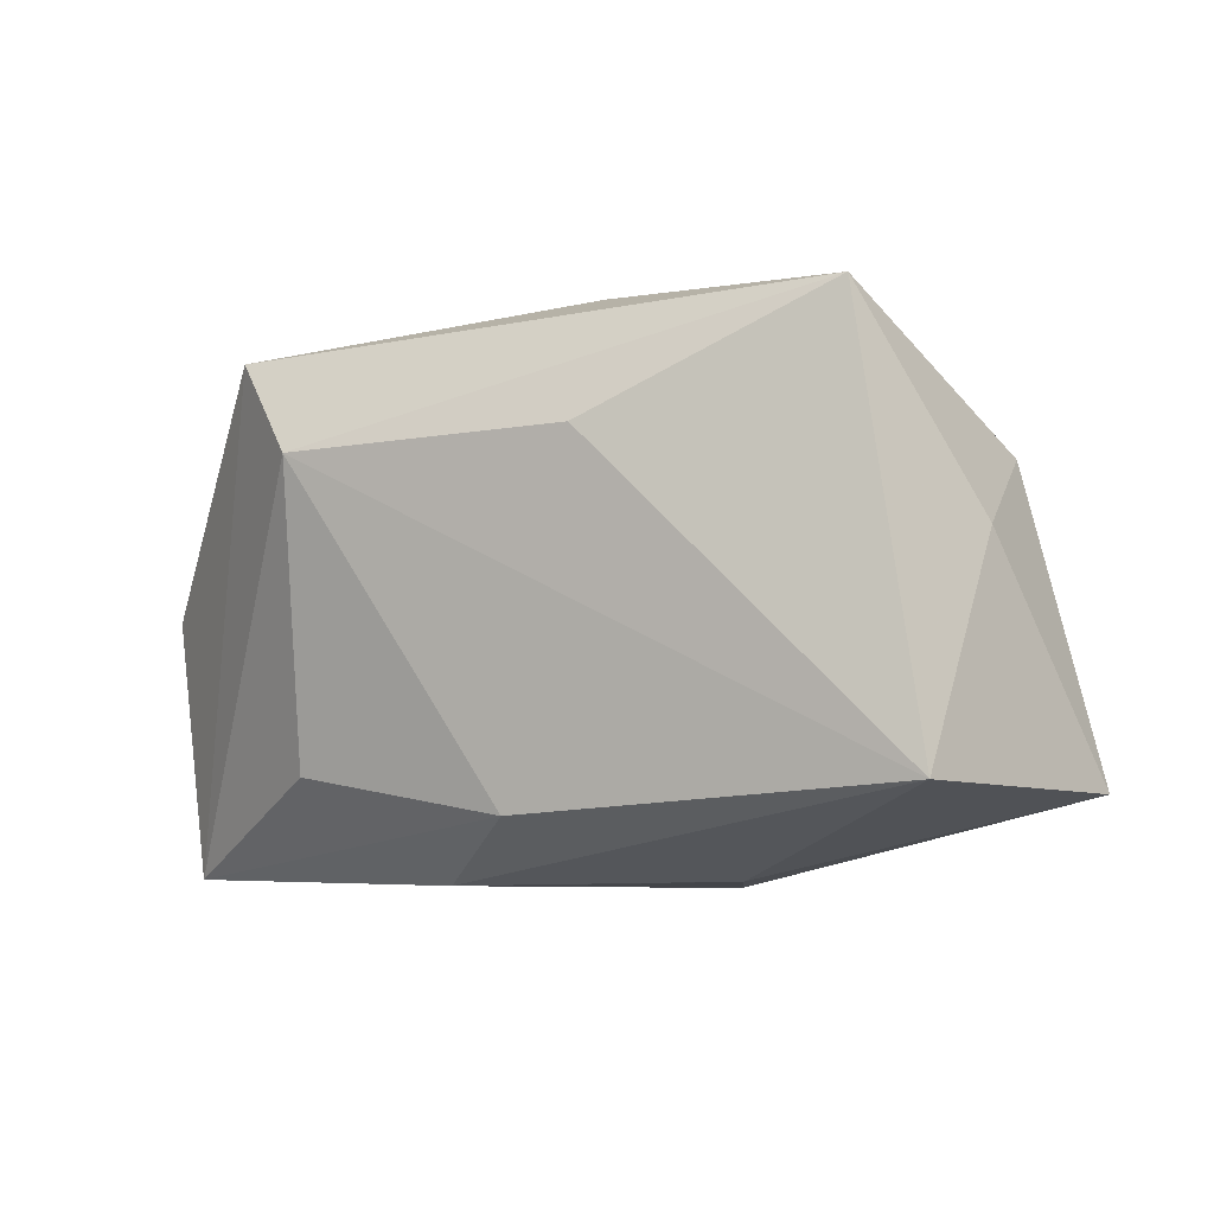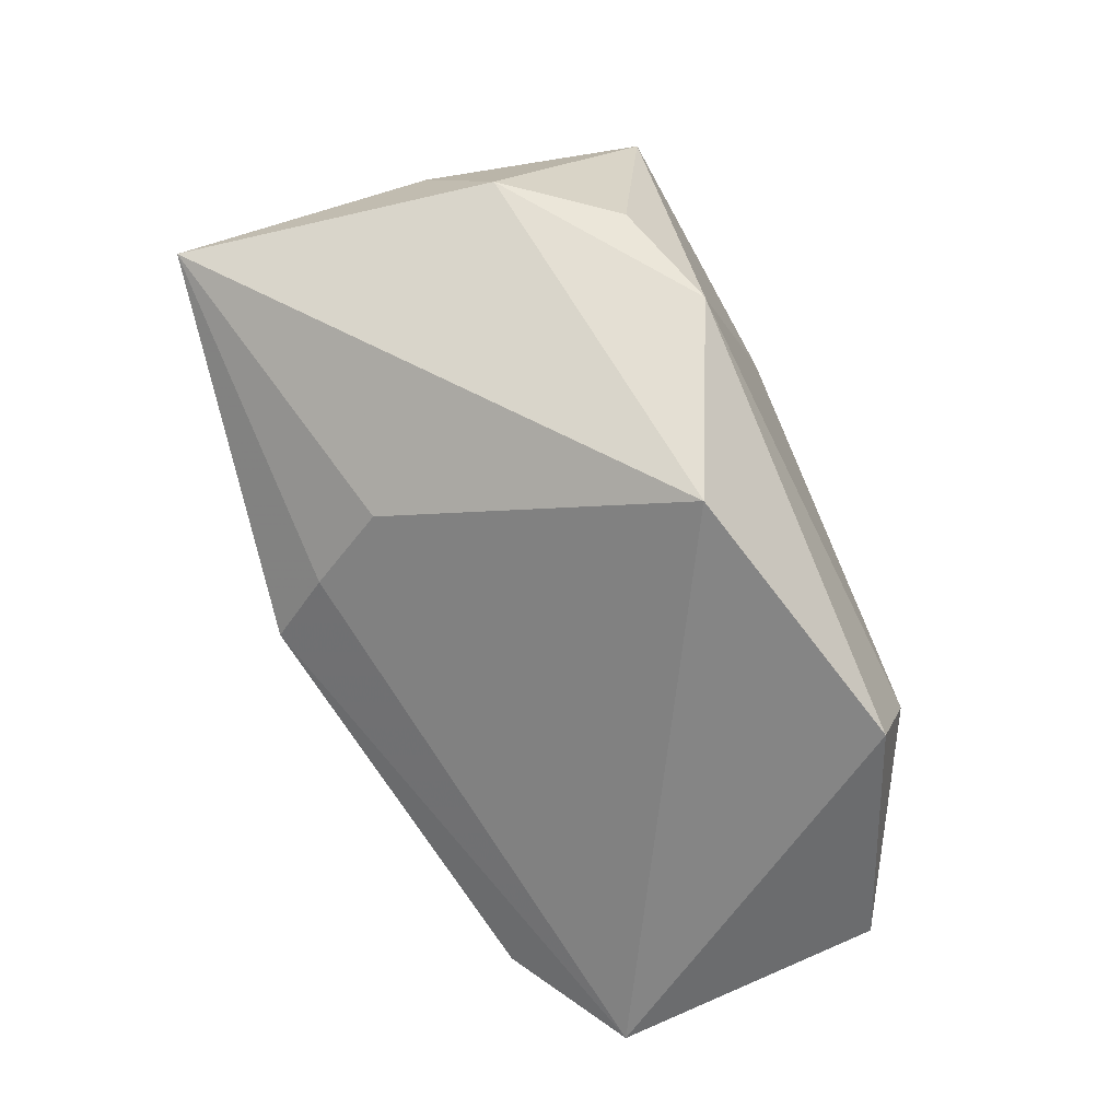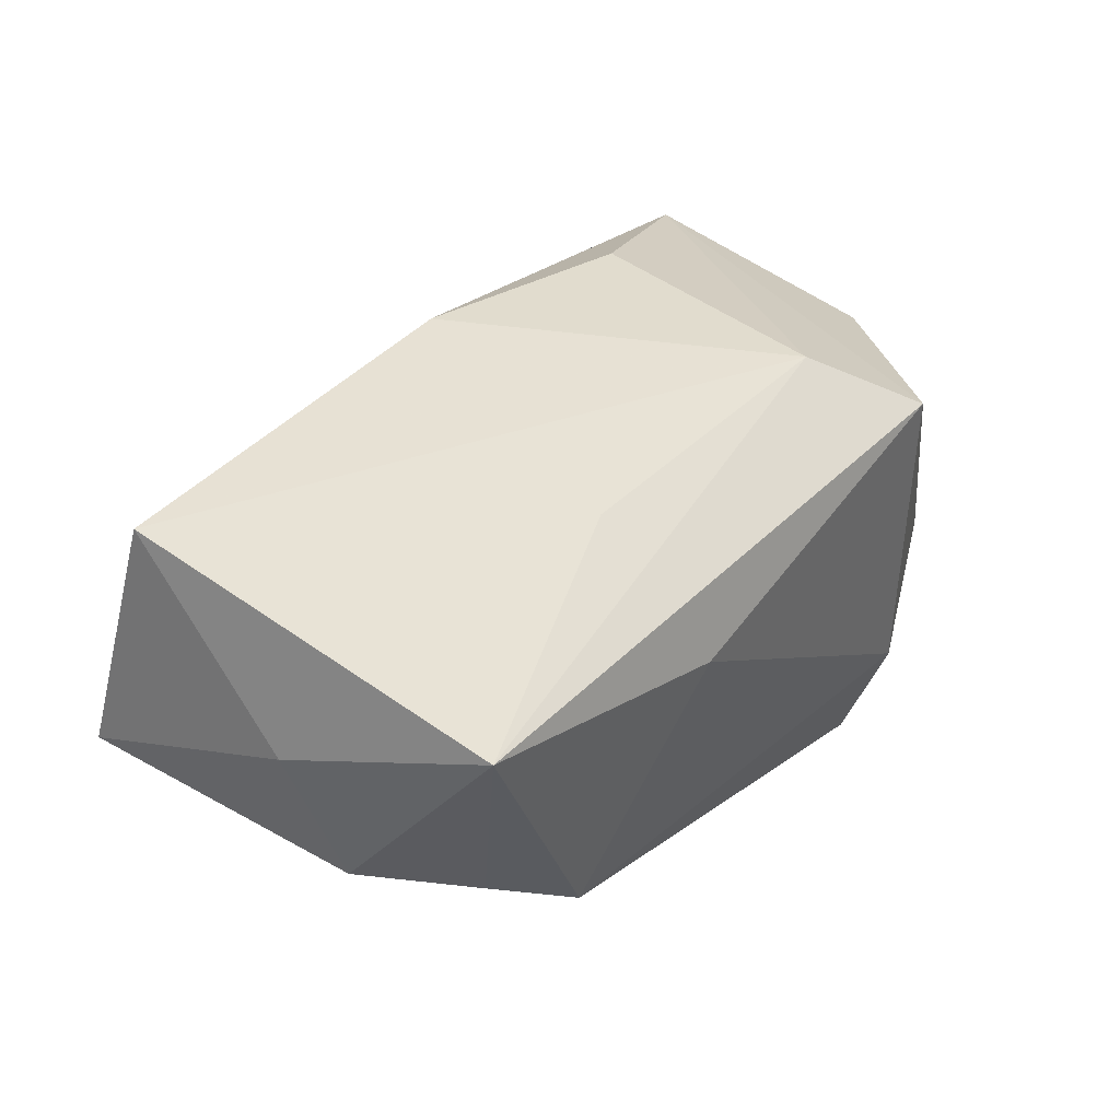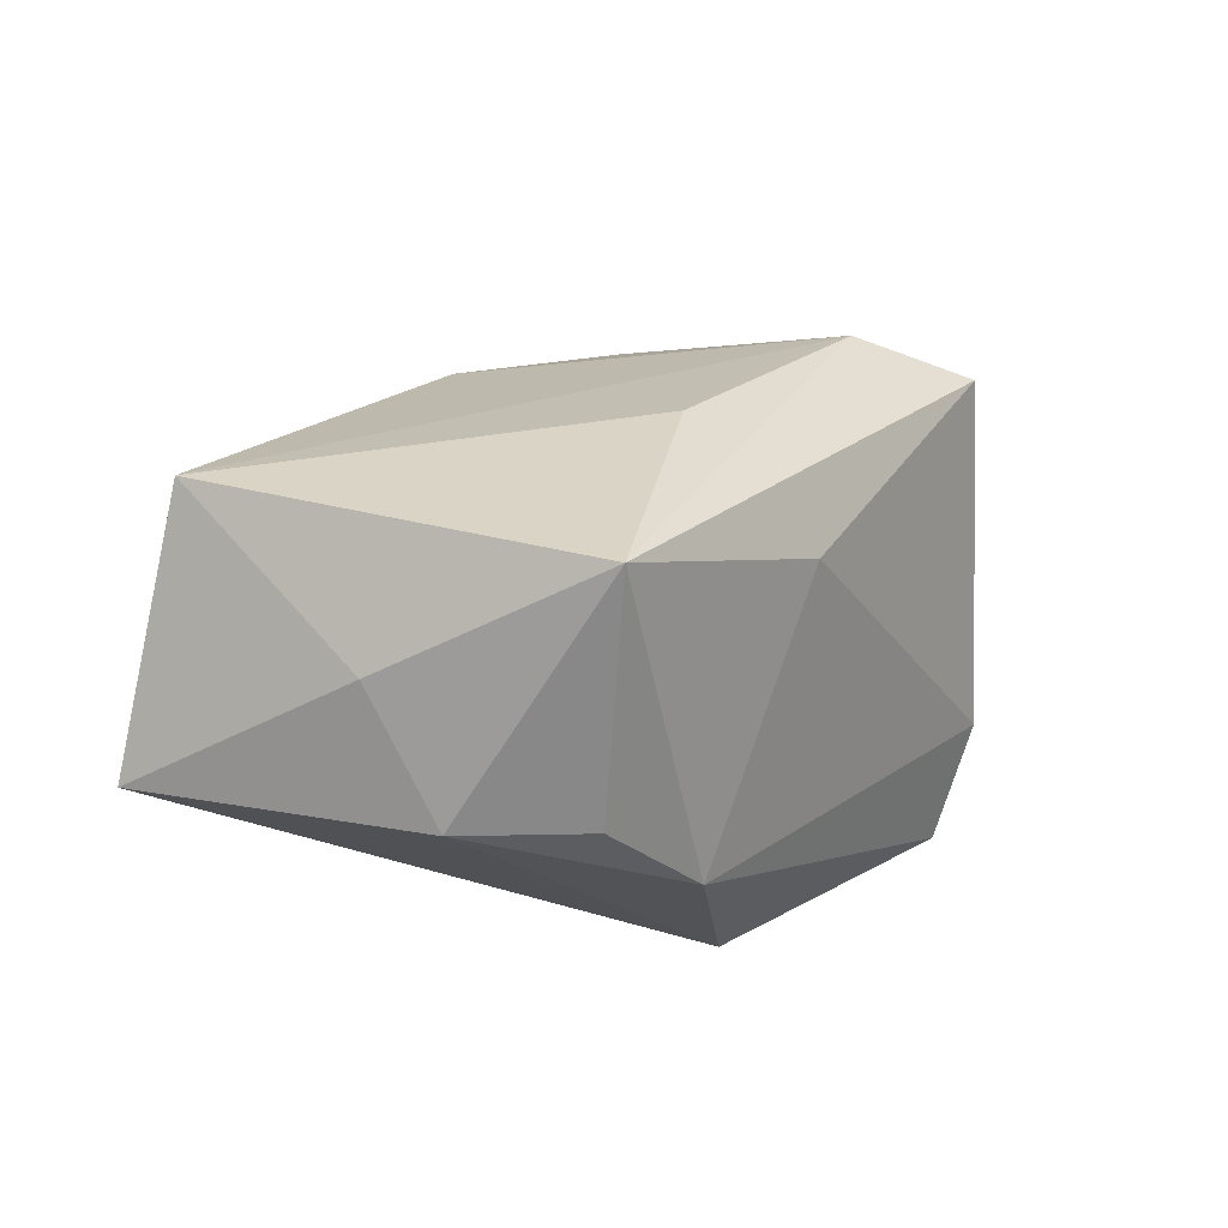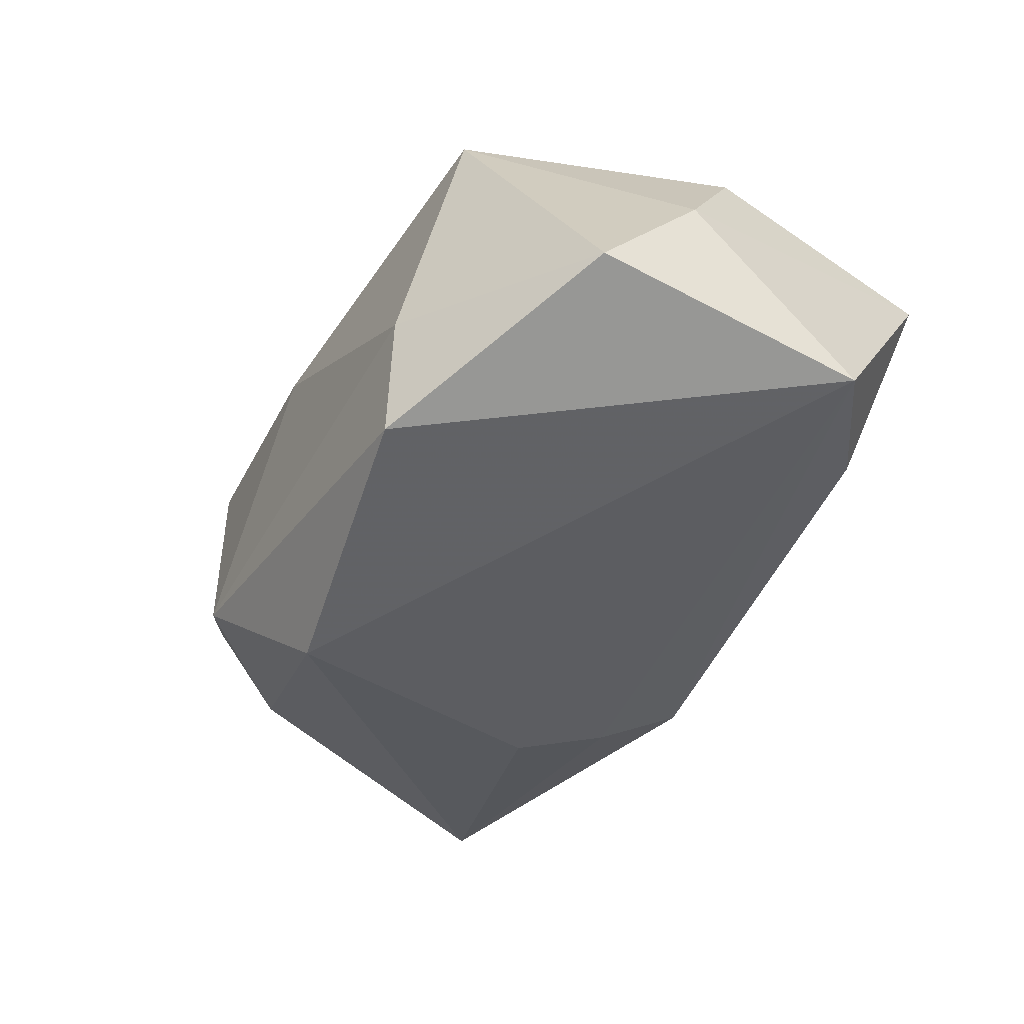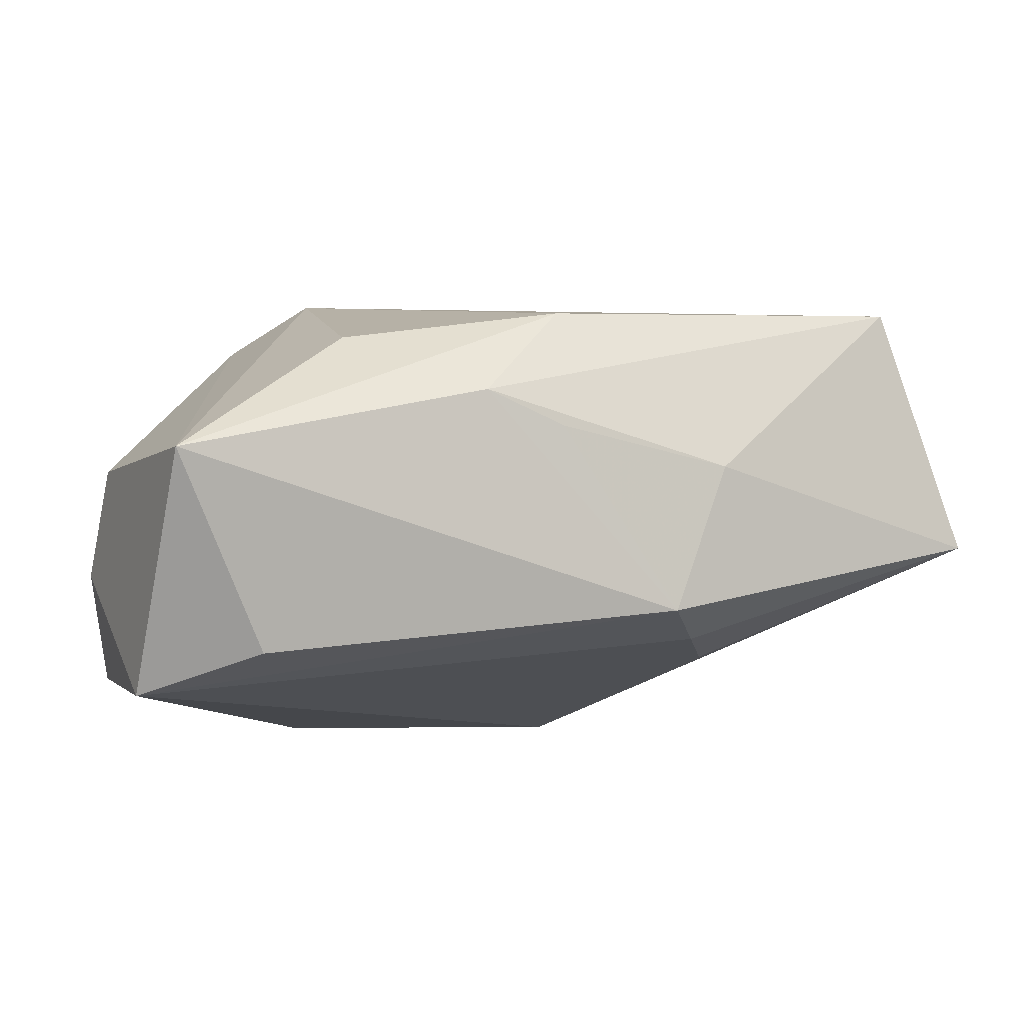
<metadata>
{"format":"obj","ext":"obj","renderer":"f3d","projection":"perspective","resolution":1024,"background":"white","views":[{"elev":-7.6,"azim":23.0,"up":"+Y"},{"elev":-66.3,"azim":115.4,"up":"+Z"},{"elev":52.7,"azim":135.8,"up":"+Z"},{"elev":24.3,"azim":126.2,"up":"+Z"},{"elev":-52.2,"azim":-119.2,"up":"+Z"},{"elev":-4.2,"azim":-17.9,"up":"+Z"}]}
</metadata>
<code>
v -0.02075 0.02429 -0.01333
v 0.03129 0.02179 0.02033
v 0.01058 -0.02585 -0.01158
v 0.03905 0.01025 -0.002591
v -0.0009929 -0.02585 0.006007
v -0.03931 0.01294 -0.01833
v 0.000113 -0.02032 0.01781
v 0.03121 0.01981 -0.002746
v -0.01845 0.01071 0.02254
v -0.03962 -0.01331 -0.01976
v -0.0206 -0.01647 0.01496
v -0.04212 0.004452 -0.007709
v 0.008482 0.0111 0.02322
v 0.01906 -0.0112 -0.01603
v 0.04581 -0.0184 -0.004571
v 0.03958 0.00292 0.00883
v 0.03703 -0.01827 0.01977
v -0.03788 -0.02498 0.002895
v -0.02884 -0.02062 -0.01576
v 0.007395 0.02379 0.01299
v -0.04111 -0.0005918 0.002632
v 0.01093 0.01718 -0.02417
v -0.02494 0.01993 0.0184
v -0.01684 0.02274 -0.02417
v 0.01587 -0.02553 0.002596
v 0.01479 -0.01915 -0.01424
v 0.02309 0.02363 -0.009851
v -0.008666 -0.02585 0.009205
f 22 10 24
f 10 6 24
f 19 10 3
f 3 18 19
f 19 18 10
f 12 6 10
f 10 18 12
f 22 15 14
f 4 15 22
f 21 12 18
f 26 15 3
f 26 14 15
f 3 10 26
f 26 10 22
f 22 14 26
f 16 4 2
f 15 4 16
f 2 17 16
f 16 17 15
f 3 15 25
f 15 17 25
f 25 5 3
f 7 17 9
f 13 2 9
f 9 17 13
f 13 17 2
f 27 20 2
f 27 4 22
f 22 24 27
f 6 12 23
f 9 2 23
f 2 20 23
f 12 21 23
f 23 18 9
f 23 21 18
f 9 18 11
f 11 7 9
f 18 7 11
f 28 7 18
f 28 18 3
f 3 5 28
f 17 7 28
f 28 25 17
f 5 25 28
f 2 4 8
f 8 27 2
f 4 27 8
f 1 23 20
f 1 27 24
f 20 27 1
f 1 24 6
f 6 23 1

</code>
